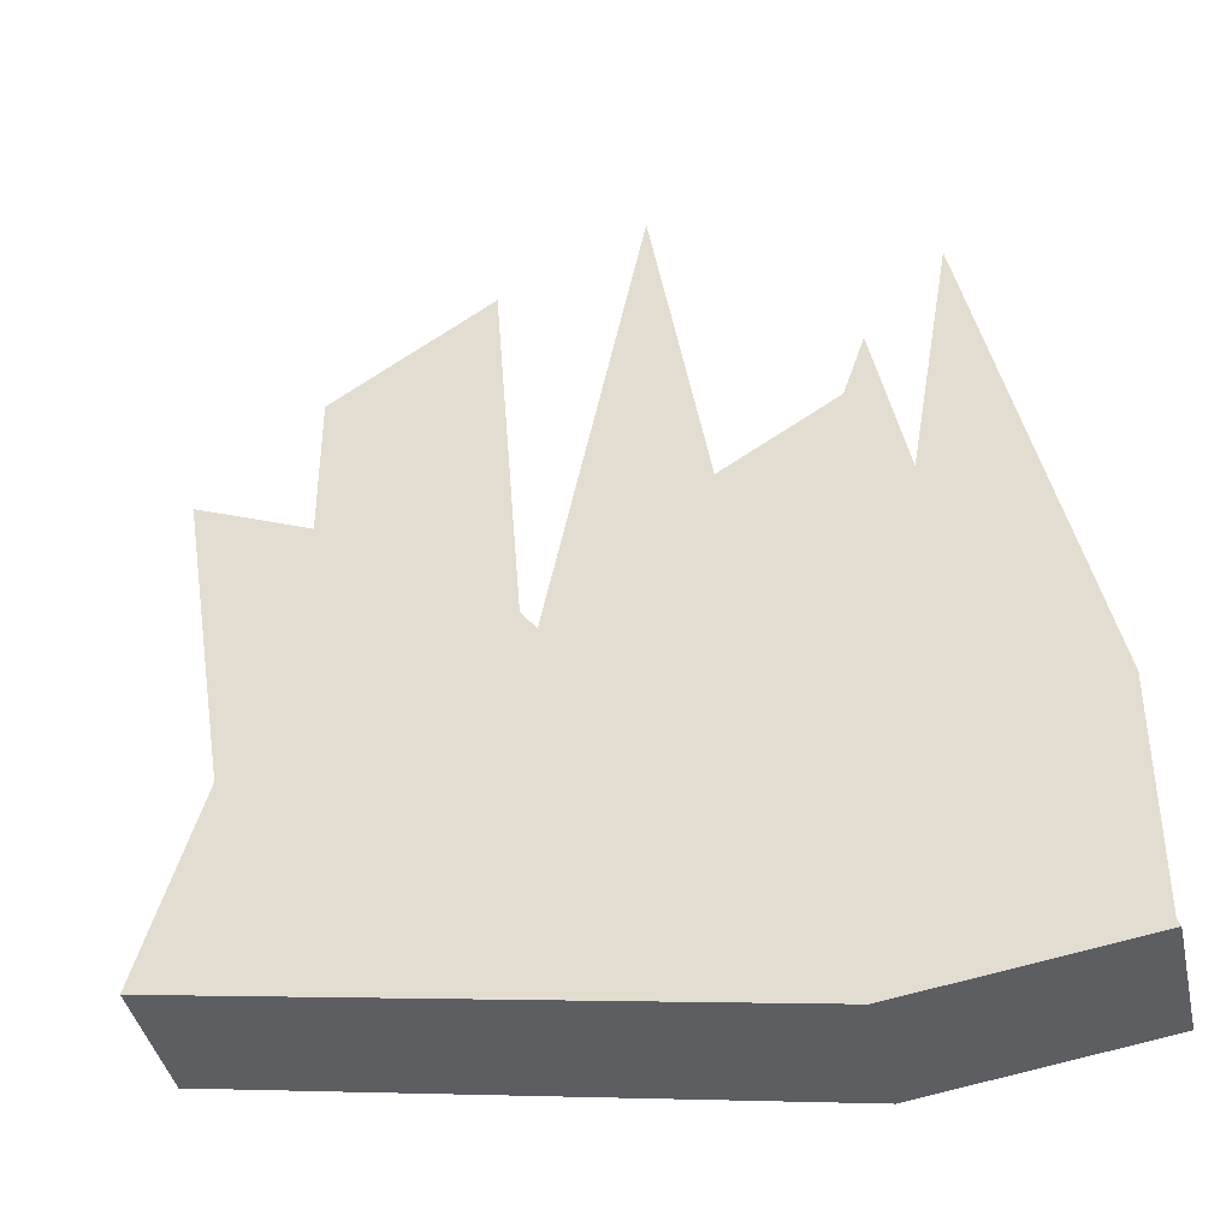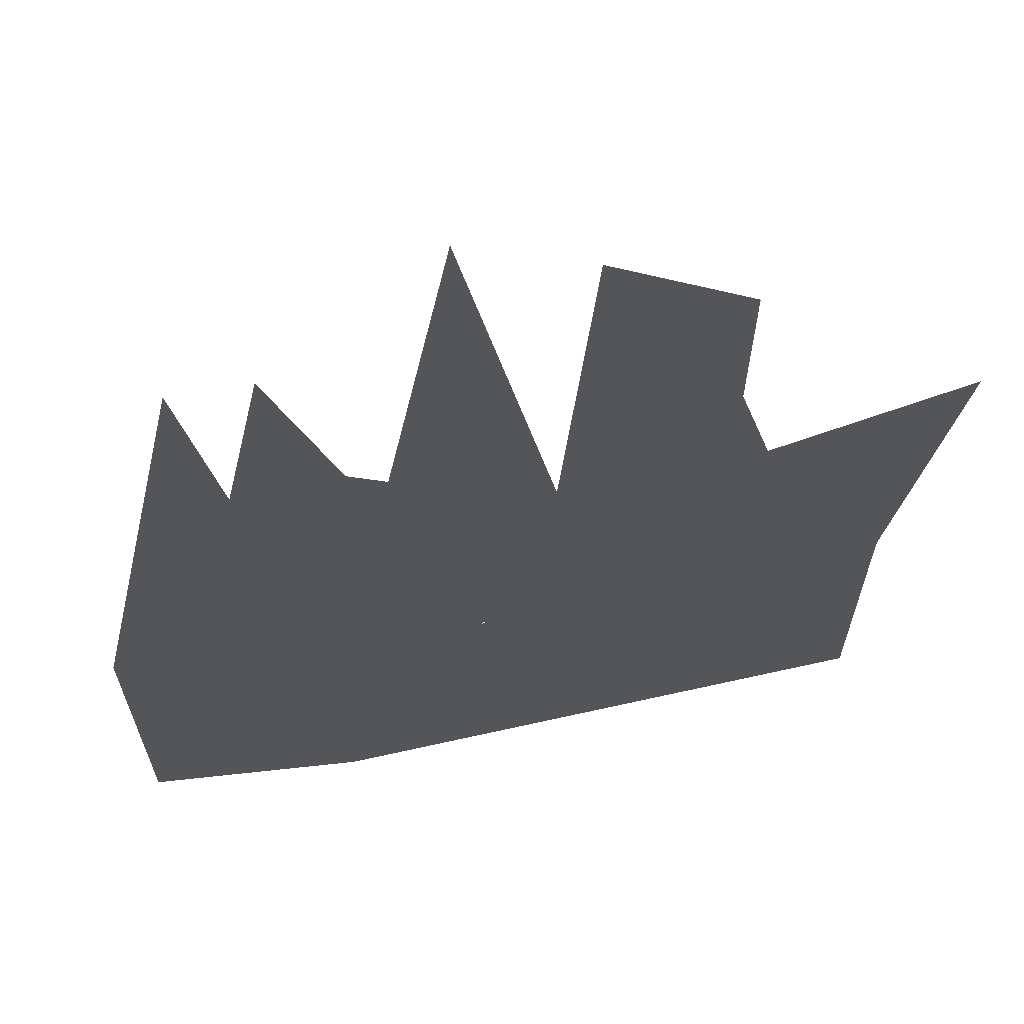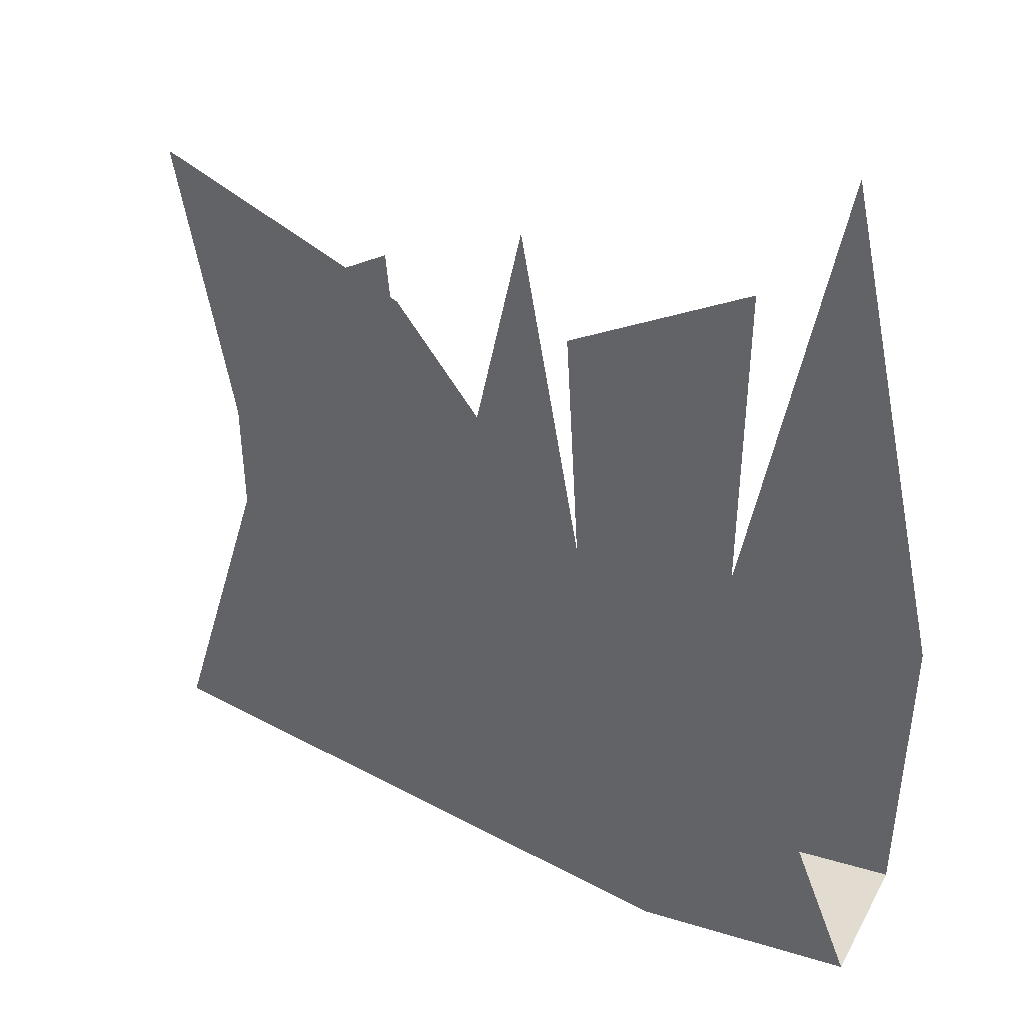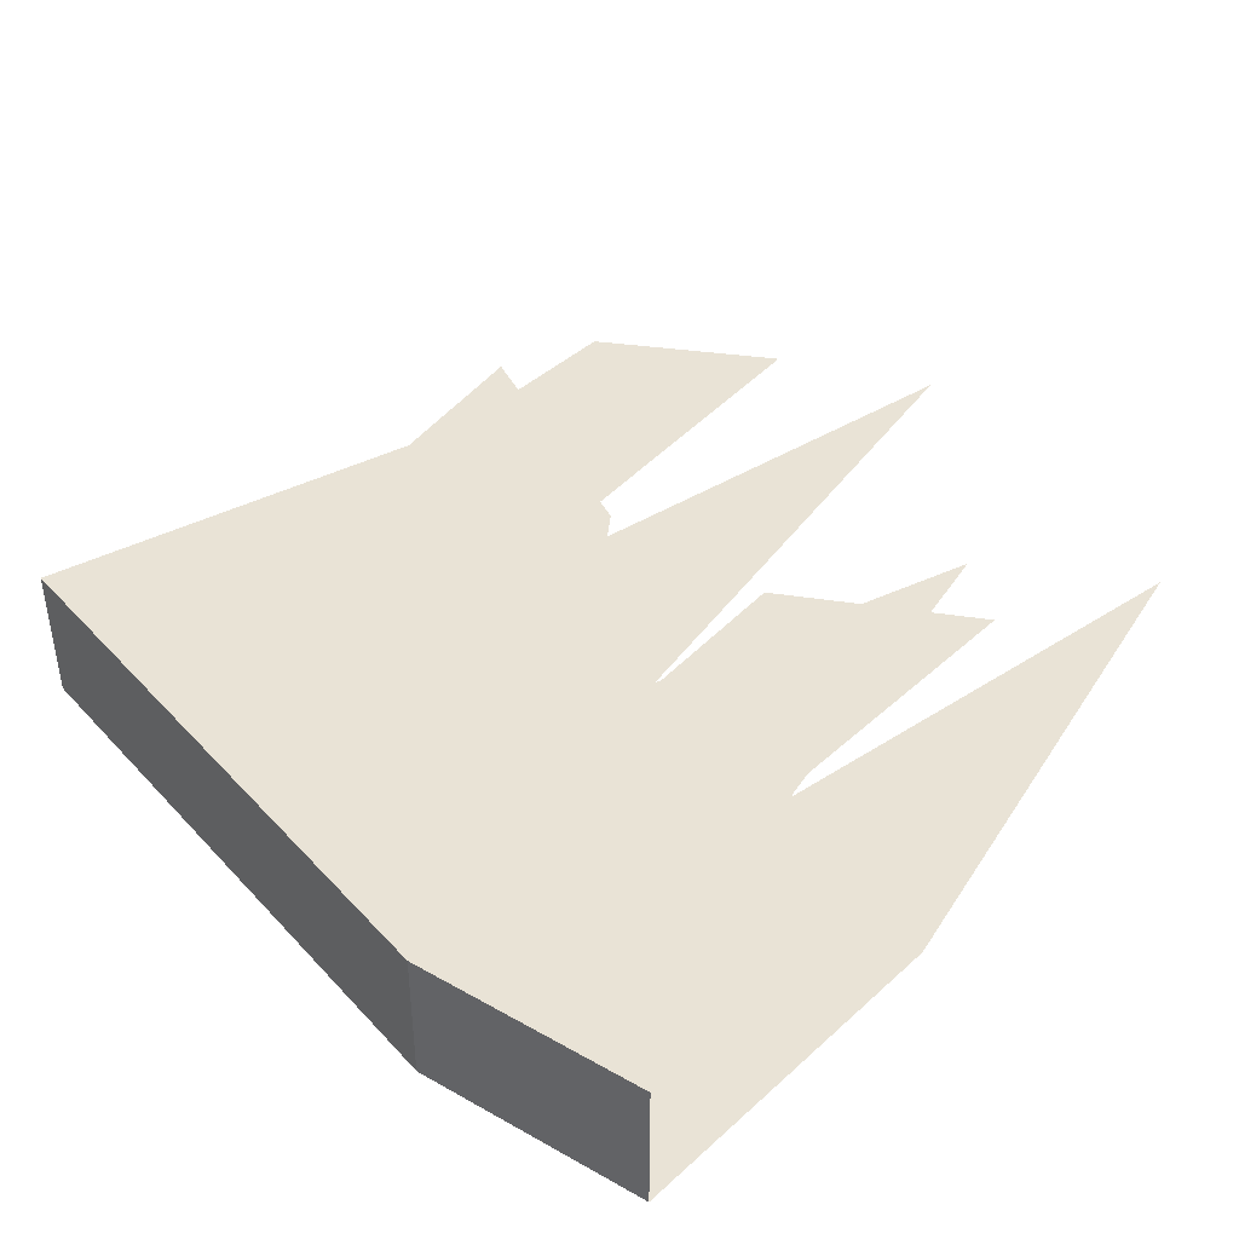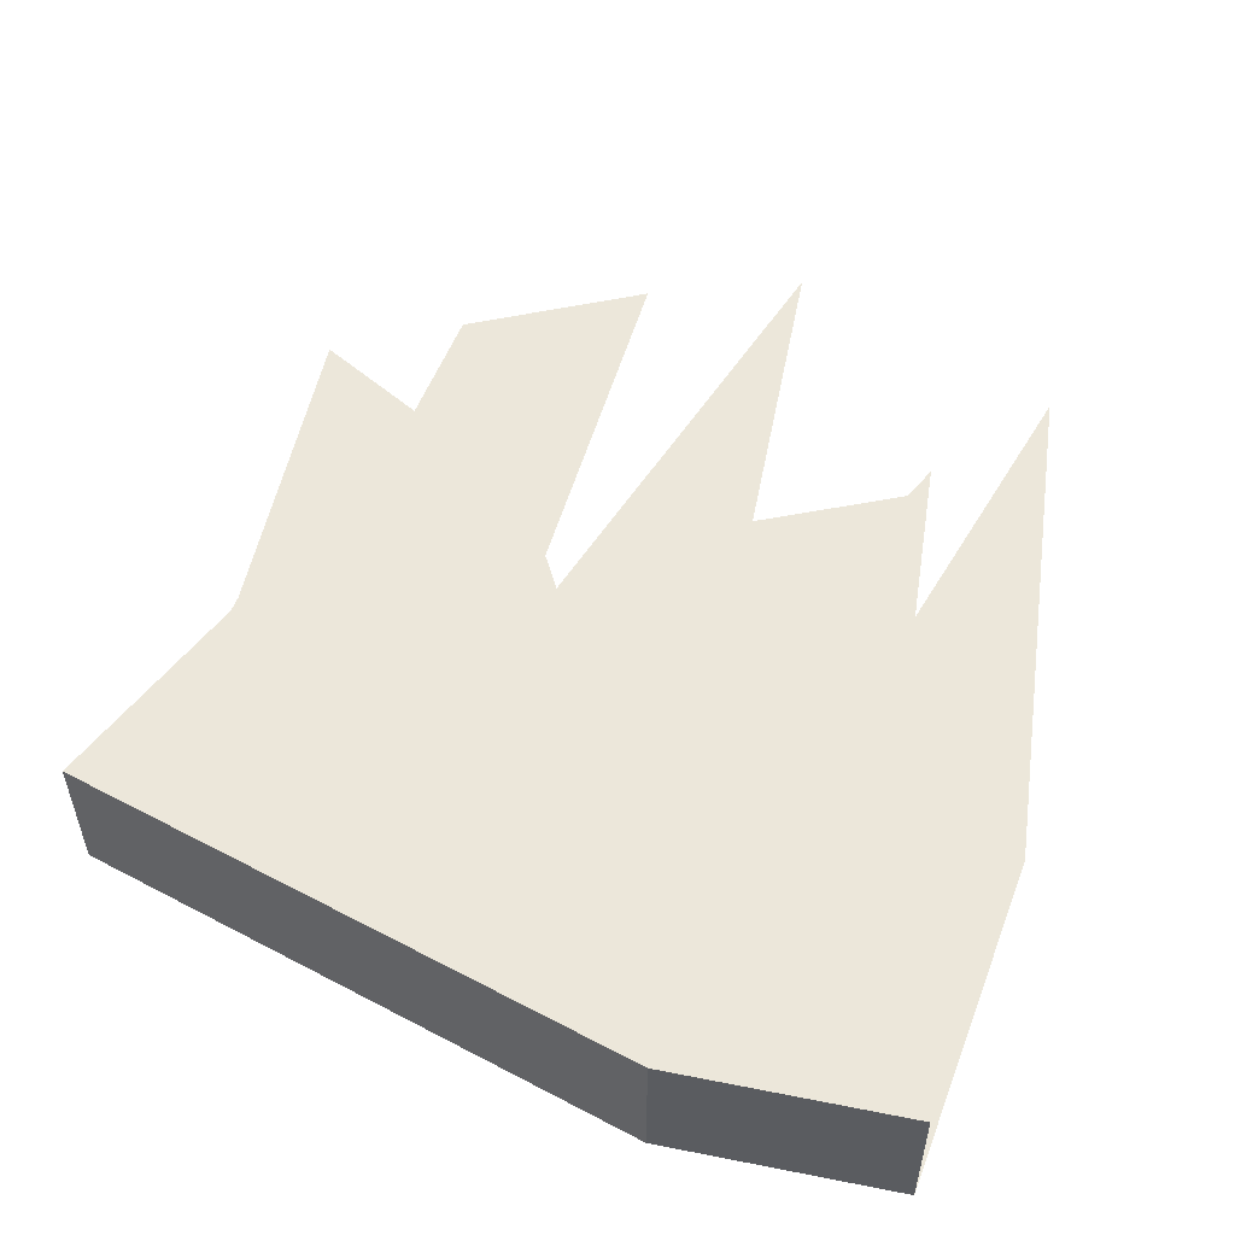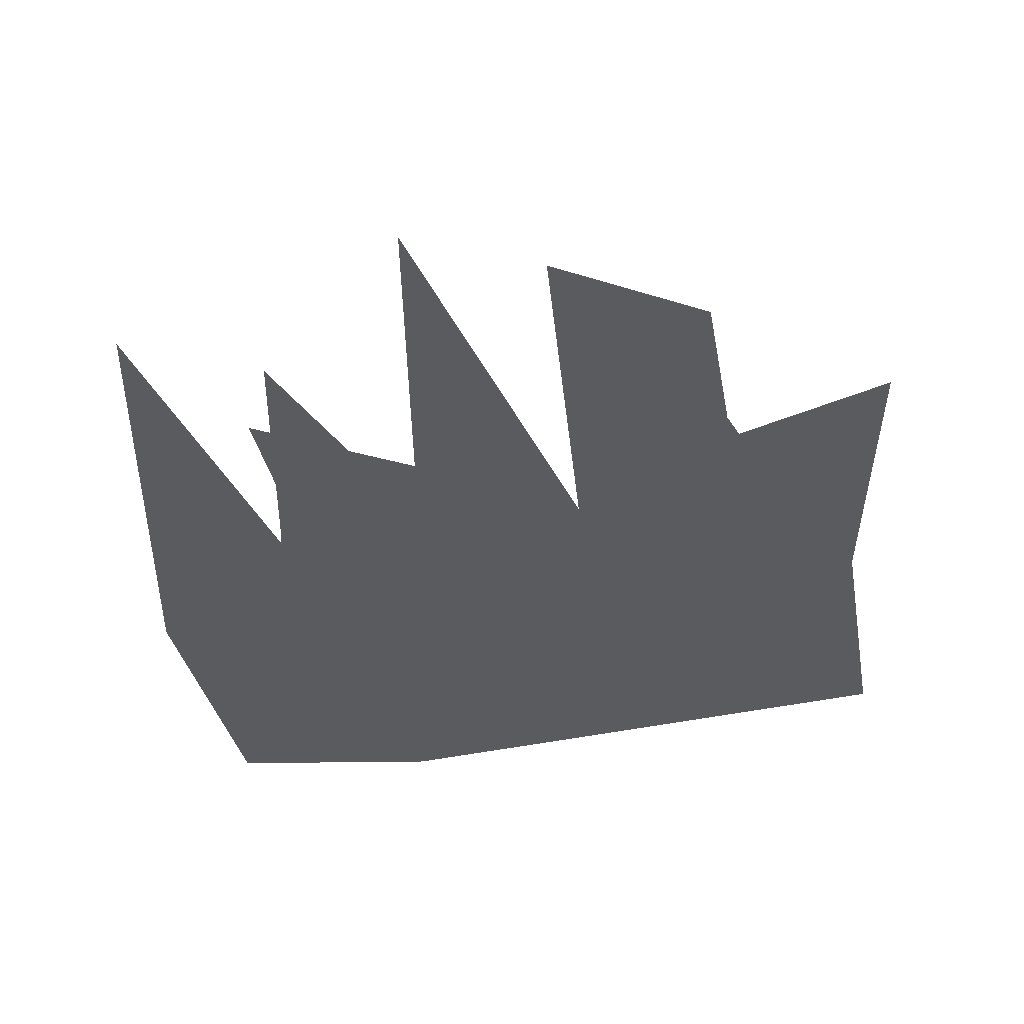
<metadata>
{"format":"obj","ext":"obj","renderer":"f3d","projection":"perspective","resolution":1024,"background":"white","views":[{"elev":-40.7,"azim":12.1,"up":"+Y"},{"elev":64.0,"azim":170.4,"up":"+Y"},{"elev":42.7,"azim":26.5,"up":"+Y"},{"elev":42.3,"azim":42.8,"up":"+Z"},{"elev":53.5,"azim":20.7,"up":"+Z"},{"elev":-33.2,"azim":-170.0,"up":"+Z"}]}
</metadata>
<code>
v 0 -0.7578 -0.03125
v -0.07031 -0.6016 -0.03125
v -0.2578 -0.5781 -0.03125
v -0.2578 -0.7188 -0.03125
v 0.007812 -0.5781 -0.03125
v -0.07812 -0.4688 -0.03125
v 0.007812 -0.4141 -0.03125
v 0.1016 -0.7422 -0.03125
v 0.1016 -0.5859 -0.03125
v 0.1016 -0.7422 0.03125
v 0 -0.7578 0.03125
v -0.2578 -0.7188 0.03125
v -0.03125 -0.5938 0.03125
v -0.1172 -0.6016 0.03125
v 0.04688 -0.6016 0.03125
v 0.01562 -0.4531 0.03125
v -0.1641 -0.4766 -0.03125
v -0.2812 -0.4297 -0.03125
v 0.04688 -0.3438 -0.03125
v -0.2031 -0.5312 0.03125
v -0.2031 -0.4453 0.03125
v -0.1328 -0.3984 0.03125
v -0.07031 -0.3672 0.03125
f 1 2 3
f 1 3 4
f 1 5 2
f 2 5 6
f 5 7 6
f 1 8 9
f 1 9 5
f 12 14 11
f 11 14 13
f 11 13 15
f 11 15 10
f 13 16 15
f 2 17 18
f 2 18 3
f 9 19 5
f 20 21 22
f 20 22 14
f 20 14 12
f 14 23 13
f 1 4 2
f 1 2 5
f 2 6 7
f 2 7 5
f 1 5 8
f 1 8 10
f 1 10 11
f 1 11 4
f 4 11 12
f 12 11 13
f 12 13 14
f 11 10 13
f 13 10 15
f 13 15 16
f 2 3 17
f 17 3 18
f 9 5 19
f 5 9 8
f 20 12 14
f 20 14 21
f 21 14 22
f 14 13 23
f 4 3 2

</code>
